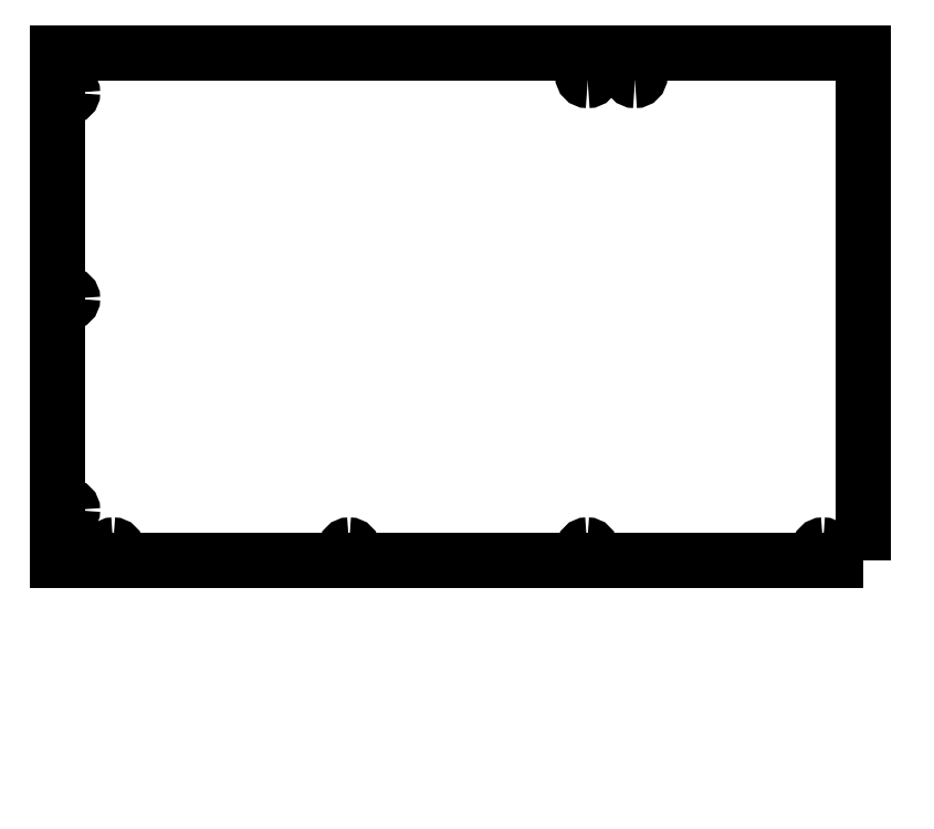
<metadata>
{"format":"dxf","ext":"dxf","renderer":"ezdxf+matplotlib","layout":"modelspace","background":"white","min_lineweight":24,"dpi":150}
</metadata>
<code>
0
SECTION
2
ENTITIES
0
SPLINE
8
ABDECKUNG
70
8
71
3
72
8
73
4
74
0
40
0
40
0
40
0
40
0
40
1
40
1
40
1
40
1
10
261.9
20
217.9
30
0
10
261.9
20
219.1
30
0
10
260.9
20
220.1
30
0
10
259.7
20
220.1
30
0
0
SPLINE
8
ABDECKUNG
70
8
71
3
72
8
73
4
74
0
40
0
40
0
40
0
40
0
40
1
40
1
40
1
40
1
10
259.7
20
220.1
30
0
10
258.4
20
220.1
30
0
10
257.4
20
219.1
30
0
10
257.5
20
217.9
30
0
0
SPLINE
8
ABDECKUNG
70
8
71
3
72
8
73
4
74
0
40
0
40
0
40
0
40
0
40
1
40
1
40
1
40
1
10
257.5
20
217.9
30
0
10
257.4
20
216.7
30
0
10
258.4
20
215.7
30
0
10
259.7
20
215.7
30
0
0
SPLINE
8
ABDECKUNG
70
8
71
3
72
8
73
4
74
0
40
0
40
0
40
0
40
0
40
1
40
1
40
1
40
1
10
259.7
20
215.7
30
0
10
260.9
20
215.7
30
0
10
261.9
20
216.7
30
0
10
261.9
20
217.9
30
0
0
SPLINE
8
ABDECKUNG
70
8
71
3
72
8
73
4
74
0
40
0
40
0
40
0
40
0
40
1
40
1
40
1
40
1
10
240.6
20
217.9
30
0
10
240.6
20
219.1
30
0
10
239.6
20
220.1
30
0
10
238.4
20
220.1
30
0
0
SPLINE
8
ABDECKUNG
70
8
71
3
72
8
73
4
74
0
40
0
40
0
40
0
40
0
40
1
40
1
40
1
40
1
10
238.4
20
220.1
30
0
10
237.2
20
220.1
30
0
10
236.2
20
219.1
30
0
10
236.2
20
217.9
30
0
0
SPLINE
8
ABDECKUNG
70
8
71
3
72
8
73
4
74
0
40
0
40
0
40
0
40
0
40
1
40
1
40
1
40
1
10
236.2
20
217.9
30
0
10
236.2
20
216.7
30
0
10
237.2
20
215.7
30
0
10
238.4
20
215.7
30
0
0
SPLINE
8
ABDECKUNG
70
8
71
3
72
8
73
4
74
0
40
0
40
0
40
0
40
0
40
1
40
1
40
1
40
1
10
238.4
20
215.7
30
0
10
239.6
20
215.7
30
0
10
240.6
20
216.7
30
0
10
240.6
20
217.9
30
0
0
SPLINE
8
ABDECKUNG
70
8
71
3
72
8
73
4
74
0
40
0
40
0
40
0
40
0
40
1
40
1
40
1
40
1
10
345.9
20
5.141
30
0
10
345.9
20
6.108
30
0
10
345.1
20
6.891
30
0
10
344.1
20
6.891
30
0
0
SPLINE
8
ABDECKUNG
70
8
71
3
72
8
73
4
74
0
40
0
40
0
40
0
40
0
40
1
40
1
40
1
40
1
10
344.1
20
6.891
30
0
10
343.2
20
6.891
30
0
10
342.4
20
6.108
30
0
10
342.4
20
5.141
30
0
0
SPLINE
8
ABDECKUNG
70
8
71
3
72
8
73
4
74
0
40
0
40
0
40
0
40
0
40
1
40
1
40
1
40
1
10
342.4
20
5.141
30
0
10
342.4
20
4.175
30
0
10
343.2
20
3.391
30
0
10
344.1
20
3.391
30
0
0
SPLINE
8
ABDECKUNG
70
8
71
3
72
8
73
4
74
0
40
0
40
0
40
0
40
0
40
1
40
1
40
1
40
1
10
344.1
20
3.391
30
0
10
345.1
20
3.391
30
0
10
345.9
20
4.175
30
0
10
345.9
20
5.141
30
0
0
SPLINE
8
ABDECKUNG
70
8
71
3
72
8
73
4
74
0
40
0
40
0
40
0
40
0
40
1
40
1
40
1
40
1
10
239.9
20
5.141
30
0
10
239.9
20
6.114
30
0
10
239.1
20
6.908
30
0
10
238.1
20
6.908
30
0
0
SPLINE
8
ABDECKUNG
70
8
71
3
72
8
73
4
74
0
40
0
40
0
40
0
40
0
40
1
40
1
40
1
40
1
10
238.1
20
6.908
30
0
10
237.2
20
6.908
30
0
10
236.4
20
6.114
30
0
10
236.4
20
5.141
30
0
0
SPLINE
8
ABDECKUNG
70
8
71
3
72
8
73
4
74
0
40
0
40
0
40
0
40
0
40
1
40
1
40
1
40
1
10
236.4
20
5.141
30
0
10
236.4
20
4.168
30
0
10
237.2
20
3.374
30
0
10
238.1
20
3.374
30
0
0
SPLINE
8
ABDECKUNG
70
8
71
3
72
8
73
4
74
0
40
0
40
0
40
0
40
0
40
1
40
1
40
1
40
1
10
238.1
20
3.374
30
0
10
239.1
20
3.374
30
0
10
239.9
20
4.168
30
0
10
239.9
20
5.141
30
0
0
LWPOLYLINE
8
ABDECKUNG
90
11
70
1
10
362.1
20
0.1411
30
0
10
362.1
20
228.1
30
0
10
0.1411
20
228.1
30
0
10
0.1411
20
0.1411
30
0
10
362.1
20
0.1411
30
0
10
362.1
20
0.1411
30
0
10
362.1
20
0.1411
30
0
10
362.1
20
0.1411
30
0
10
362.1
20
0.1411
30
0
10
362.1
20
0.1411
30
0
10
362.1
20
0.1411
30
0
0
SPLINE
8
ABDECKUNG
70
8
71
3
72
8
73
4
74
0
40
0
40
0
40
0
40
0
40
1
40
1
40
1
40
1
10
132.9
20
5.141
30
0
10
132.9
20
6.108
30
0
10
132.1
20
6.891
30
0
10
131.1
20
6.891
30
0
0
SPLINE
8
ABDECKUNG
70
8
71
3
72
8
73
4
74
0
40
0
40
0
40
0
40
0
40
1
40
1
40
1
40
1
10
131.1
20
6.891
30
0
10
130.2
20
6.891
30
0
10
129.4
20
6.108
30
0
10
129.4
20
5.141
30
0
0
SPLINE
8
ABDECKUNG
70
8
71
3
72
8
73
4
74
0
40
0
40
0
40
0
40
0
40
1
40
1
40
1
40
1
10
129.4
20
5.141
30
0
10
129.4
20
4.175
30
0
10
130.2
20
3.391
30
0
10
131.1
20
3.391
30
0
0
SPLINE
8
ABDECKUNG
70
8
71
3
72
8
73
4
74
0
40
0
40
0
40
0
40
0
40
1
40
1
40
1
40
1
10
131.1
20
3.391
30
0
10
132.1
20
3.391
30
0
10
132.9
20
4.175
30
0
10
132.9
20
5.141
30
0
0
LWPOLYLINE
8
ABDECKUNG
90
8
70
1
10
261.9
20
217.9
30
0
10
261.9
20
217.9
30
0
10
261.9
20
217.9
30
0
10
261.9
20
217.9
30
0
10
261.9
20
217.9
30
0
10
261.9
20
217.9
30
0
10
261.9
20
217.9
30
0
10
261.9
20
217.9
30
0
0
SPLINE
8
ABDECKUNG
70
8
71
3
72
8
73
4
74
0
40
0
40
0
40
0
40
0
40
1
40
1
40
1
40
1
10
26.89
20
5.141
30
0
10
26.89
20
6.108
30
0
10
26.11
20
6.891
30
0
10
25.14
20
6.891
30
0
0
SPLINE
8
ABDECKUNG
70
8
71
3
72
8
73
4
74
0
40
0
40
0
40
0
40
0
40
1
40
1
40
1
40
1
10
25.14
20
6.891
30
0
10
24.17
20
6.891
30
0
10
23.39
20
6.108
30
0
10
23.39
20
5.141
30
0
0
SPLINE
8
ABDECKUNG
70
8
71
3
72
8
73
4
74
0
40
0
40
0
40
0
40
0
40
1
40
1
40
1
40
1
10
23.39
20
5.141
30
0
10
23.39
20
4.175
30
0
10
24.17
20
3.391
30
0
10
25.14
20
3.391
30
0
0
SPLINE
8
ABDECKUNG
70
8
71
3
72
8
73
4
74
0
40
0
40
0
40
0
40
0
40
1
40
1
40
1
40
1
10
25.14
20
3.391
30
0
10
26.11
20
3.391
30
0
10
26.89
20
4.175
30
0
10
26.89
20
5.141
30
0
0
LWPOLYLINE
8
ABDECKUNG
90
8
70
1
10
240.6
20
217.9
30
0
10
240.6
20
217.9
30
0
10
240.6
20
217.9
30
0
10
240.6
20
217.9
30
0
10
240.6
20
217.9
30
0
10
240.6
20
217.9
30
0
10
240.6
20
217.9
30
0
10
240.6
20
217.9
30
0
0
SPLINE
8
ABDECKUNG
70
8
71
3
72
8
73
4
74
0
40
0
40
0
40
0
40
0
40
1
40
1
40
1
40
1
10
6.891
20
22.64
30
0
10
6.891
20
23.61
30
0
10
6.108
20
24.39
30
0
10
5.141
20
24.39
30
0
0
SPLINE
8
ABDECKUNG
70
8
71
3
72
8
73
4
74
0
40
0
40
0
40
0
40
0
40
1
40
1
40
1
40
1
10
5.141
20
24.39
30
0
10
4.174
20
24.39
30
0
10
3.391
20
23.61
30
0
10
3.391
20
22.64
30
0
0
SPLINE
8
ABDECKUNG
70
8
71
3
72
8
73
4
74
0
40
0
40
0
40
0
40
0
40
1
40
1
40
1
40
1
10
3.391
20
22.64
30
0
10
3.391
20
21.67
30
0
10
4.174
20
20.89
30
0
10
5.141
20
20.89
30
0
0
SPLINE
8
ABDECKUNG
70
8
71
3
72
8
73
4
74
0
40
0
40
0
40
0
40
0
40
1
40
1
40
1
40
1
10
5.141
20
20.89
30
0
10
6.108
20
20.89
30
0
10
6.891
20
21.67
30
0
10
6.891
20
22.64
30
0
0
LWPOLYLINE
8
ABDECKUNG
90
8
70
1
10
345.9
20
5.141
30
0
10
345.9
20
5.141
30
0
10
345.9
20
5.141
30
0
10
345.9
20
5.141
30
0
10
345.9
20
5.141
30
0
10
345.9
20
5.141
30
0
10
345.9
20
5.141
30
0
10
345.9
20
5.141
30
0
0
SPLINE
8
ABDECKUNG
70
8
71
3
72
8
73
4
74
0
40
0
40
0
40
0
40
0
40
1
40
1
40
1
40
1
10
6.891
20
210.1
30
0
10
6.891
20
211.1
30
0
10
6.108
20
211.9
30
0
10
5.141
20
211.9
30
0
0
SPLINE
8
ABDECKUNG
70
8
71
3
72
8
73
4
74
0
40
0
40
0
40
0
40
0
40
1
40
1
40
1
40
1
10
5.141
20
211.9
30
0
10
4.174
20
211.9
30
0
10
3.391
20
211.1
30
0
10
3.391
20
210.1
30
0
0
SPLINE
8
ABDECKUNG
70
8
71
3
72
8
73
4
74
0
40
0
40
0
40
0
40
0
40
1
40
1
40
1
40
1
10
3.391
20
210.1
30
0
10
3.391
20
209.2
30
0
10
4.174
20
208.4
30
0
10
5.141
20
208.4
30
0
0
SPLINE
8
ABDECKUNG
70
8
71
3
72
8
73
4
74
0
40
0
40
0
40
0
40
0
40
1
40
1
40
1
40
1
10
5.141
20
208.4
30
0
10
6.108
20
208.4
30
0
10
6.891
20
209.2
30
0
10
6.891
20
210.1
30
0
0
LWPOLYLINE
8
ABDECKUNG
90
8
70
1
10
239.9
20
5.141
30
0
10
239.9
20
5.141
30
0
10
239.9
20
5.141
30
0
10
239.9
20
5.141
30
0
10
239.9
20
5.141
30
0
10
239.9
20
5.141
30
0
10
239.9
20
5.141
30
0
10
239.9
20
5.141
30
0
0
SPLINE
8
ABDECKUNG
70
8
71
3
72
8
73
4
74
0
40
0
40
0
40
0
40
0
40
1
40
1
40
1
40
1
10
6.891
20
117.6
30
0
10
6.891
20
118.6
30
0
10
6.108
20
119.4
30
0
10
5.141
20
119.4
30
0
0
SPLINE
8
ABDECKUNG
70
8
71
3
72
8
73
4
74
0
40
0
40
0
40
0
40
0
40
1
40
1
40
1
40
1
10
5.141
20
119.4
30
0
10
4.174
20
119.4
30
0
10
3.391
20
118.6
30
0
10
3.391
20
117.6
30
0
0
SPLINE
8
ABDECKUNG
70
8
71
3
72
8
73
4
74
0
40
0
40
0
40
0
40
0
40
1
40
1
40
1
40
1
10
3.391
20
117.6
30
0
10
3.391
20
116.7
30
0
10
4.174
20
115.9
30
0
10
5.141
20
115.9
30
0
0
SPLINE
8
ABDECKUNG
70
8
71
3
72
8
73
4
74
0
40
0
40
0
40
0
40
0
40
1
40
1
40
1
40
1
10
5.141
20
115.9
30
0
10
6.108
20
115.9
30
0
10
6.891
20
116.7
30
0
10
6.891
20
117.6
30
0
0
LWPOLYLINE
8
ABDECKUNG
90
8
70
1
10
132.9
20
5.141
30
0
10
132.9
20
5.141
30
0
10
132.9
20
5.141
30
0
10
132.9
20
5.141
30
0
10
132.9
20
5.141
30
0
10
132.9
20
5.141
30
0
10
132.9
20
5.141
30
0
10
132.9
20
5.141
30
0
0
LWPOLYLINE
8
ABDECKUNG
90
8
70
1
10
26.89
20
5.141
30
0
10
26.89
20
5.141
30
0
10
26.89
20
5.141
30
0
10
26.89
20
5.141
30
0
10
26.89
20
5.141
30
0
10
26.89
20
5.141
30
0
10
26.89
20
5.141
30
0
10
26.89
20
5.141
30
0
0
LWPOLYLINE
8
ABDECKUNG
90
8
70
1
10
6.891
20
22.64
30
0
10
6.891
20
22.64
30
0
10
6.891
20
22.64
30
0
10
6.891
20
22.64
30
0
10
6.891
20
22.64
30
0
10
6.891
20
22.64
30
0
10
6.891
20
22.64
30
0
10
6.891
20
22.64
30
0
0
LWPOLYLINE
8
ABDECKUNG
90
8
70
1
10
6.891
20
210.1
30
0
10
6.891
20
210.1
30
0
10
6.891
20
210.1
30
0
10
6.891
20
210.1
30
0
10
6.891
20
210.1
30
0
10
6.891
20
210.1
30
0
10
6.891
20
210.1
30
0
10
6.891
20
210.1
30
0
0
LWPOLYLINE
8
ABDECKUNG
90
8
70
1
10
6.891
20
117.6
30
0
10
6.891
20
117.6
30
0
10
6.891
20
117.6
30
0
10
6.891
20
117.6
30
0
10
6.891
20
117.6
30
0
10
6.891
20
117.6
30
0
10
6.891
20
117.6
30
0
10
6.891
20
117.6
30
0
0
LWPOLYLINE
8
ABDECKUNG
90
8
70
1
10
368.5
20
-97.01
30
0
10
368.5
20
-97.01
30
0
10
368.5
20
-97.01
30
0
10
368.5
20
-97.01
30
0
10
368.5
20
-97.01
30
0
10
368.5
20
-97.01
30
0
10
368.5
20
-97.01
30
0
10
368.5
20
-97.01
30
0
0
ENDSEC
0
EOF

</code>
